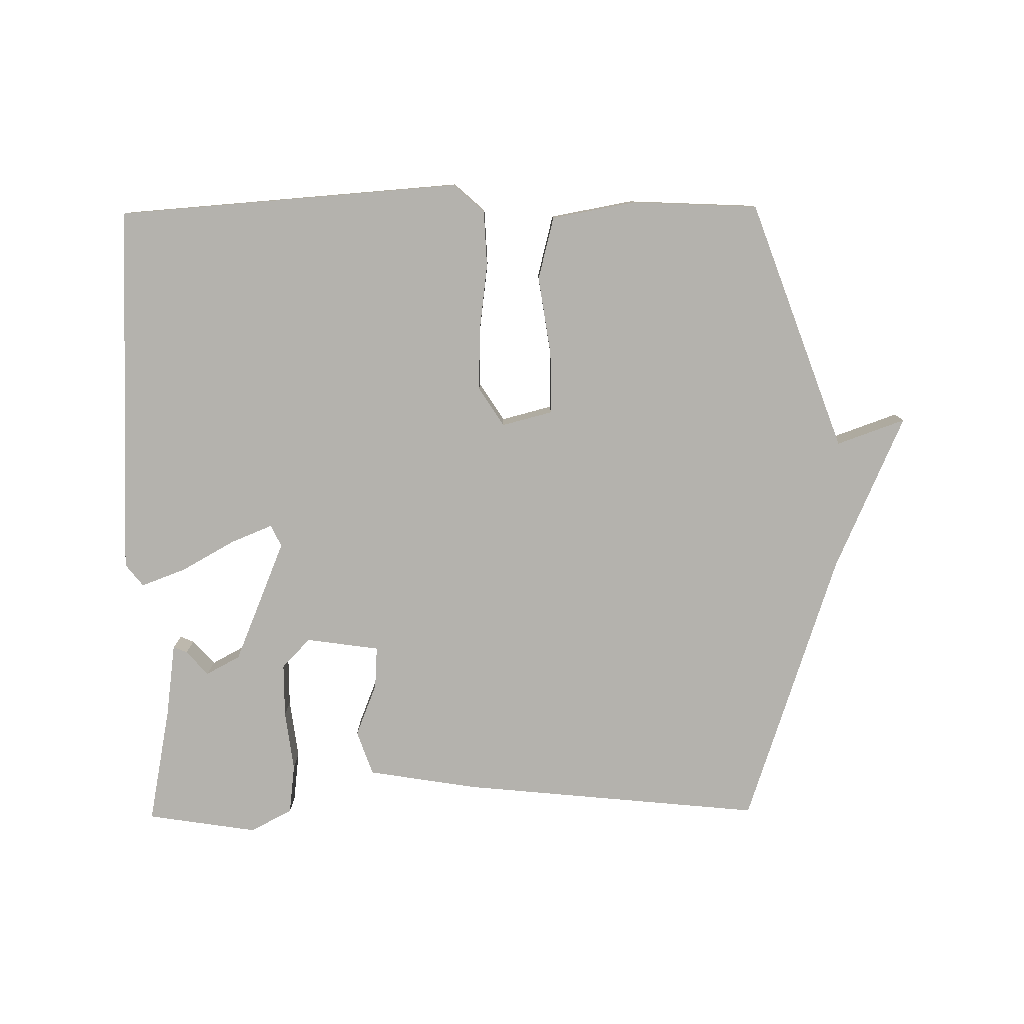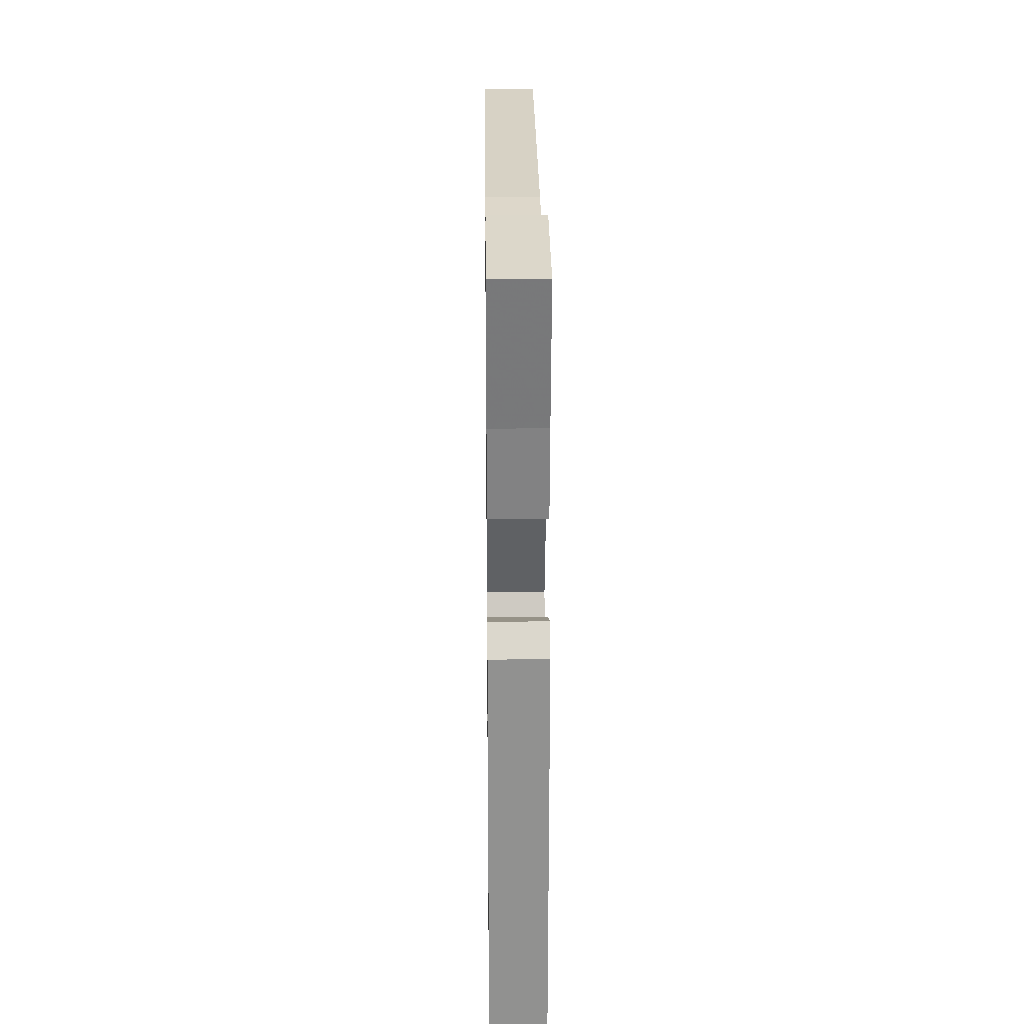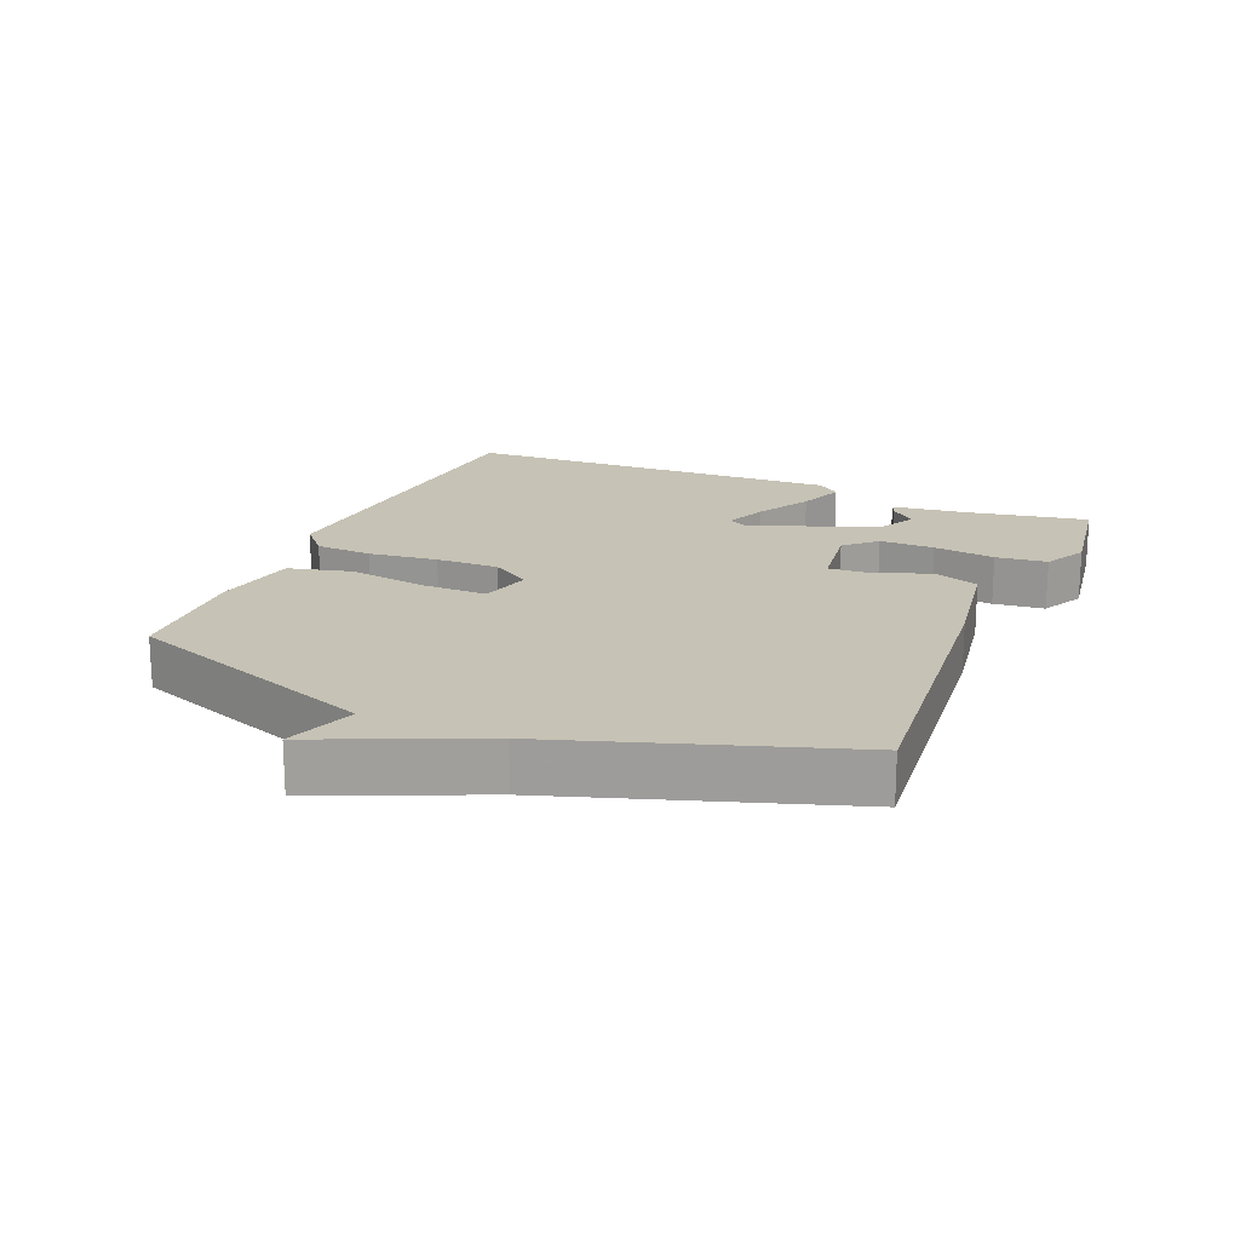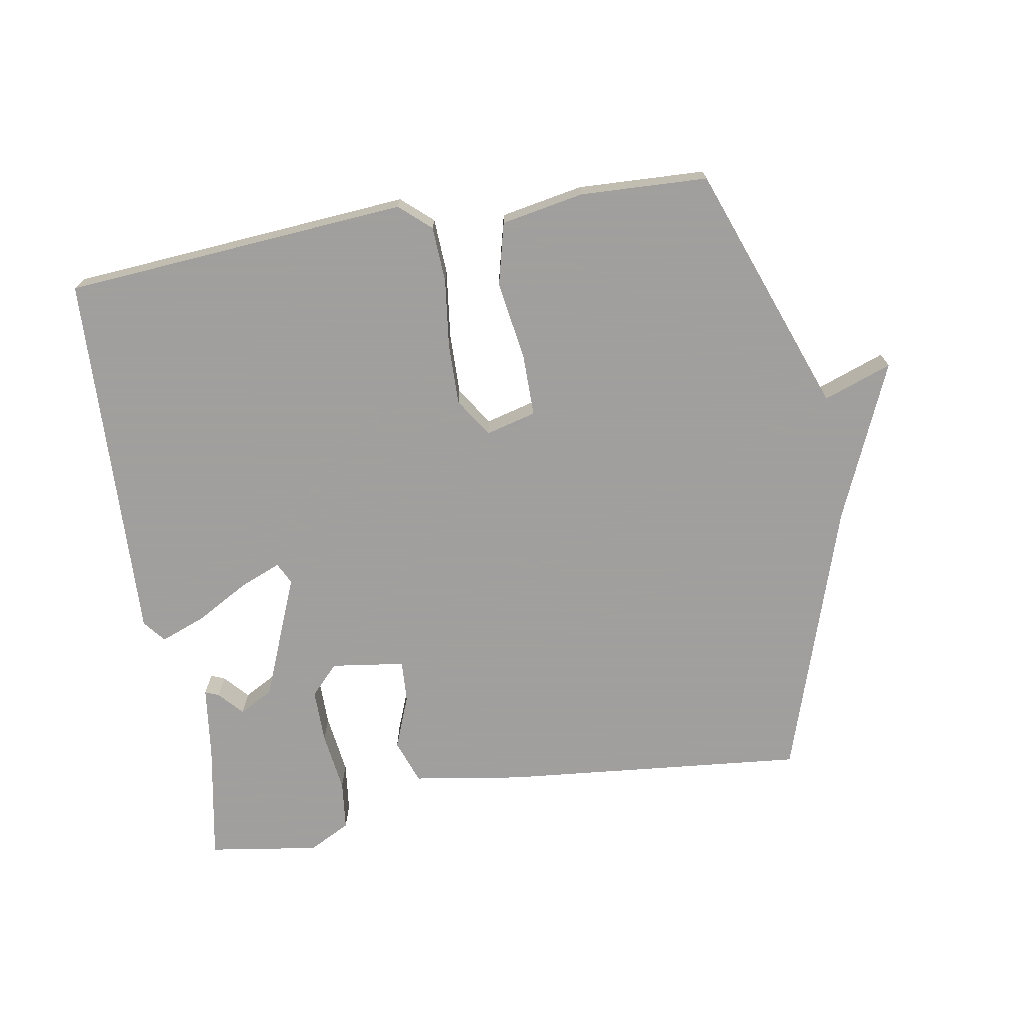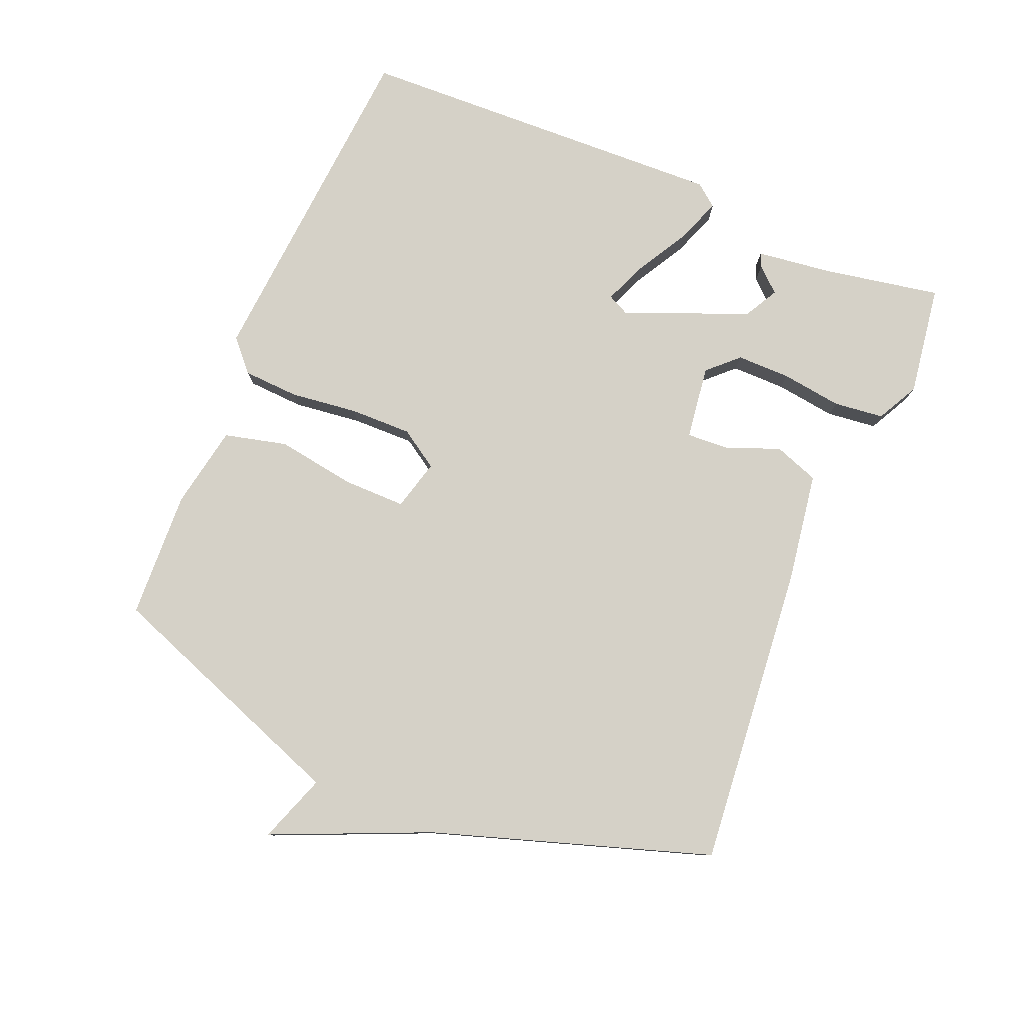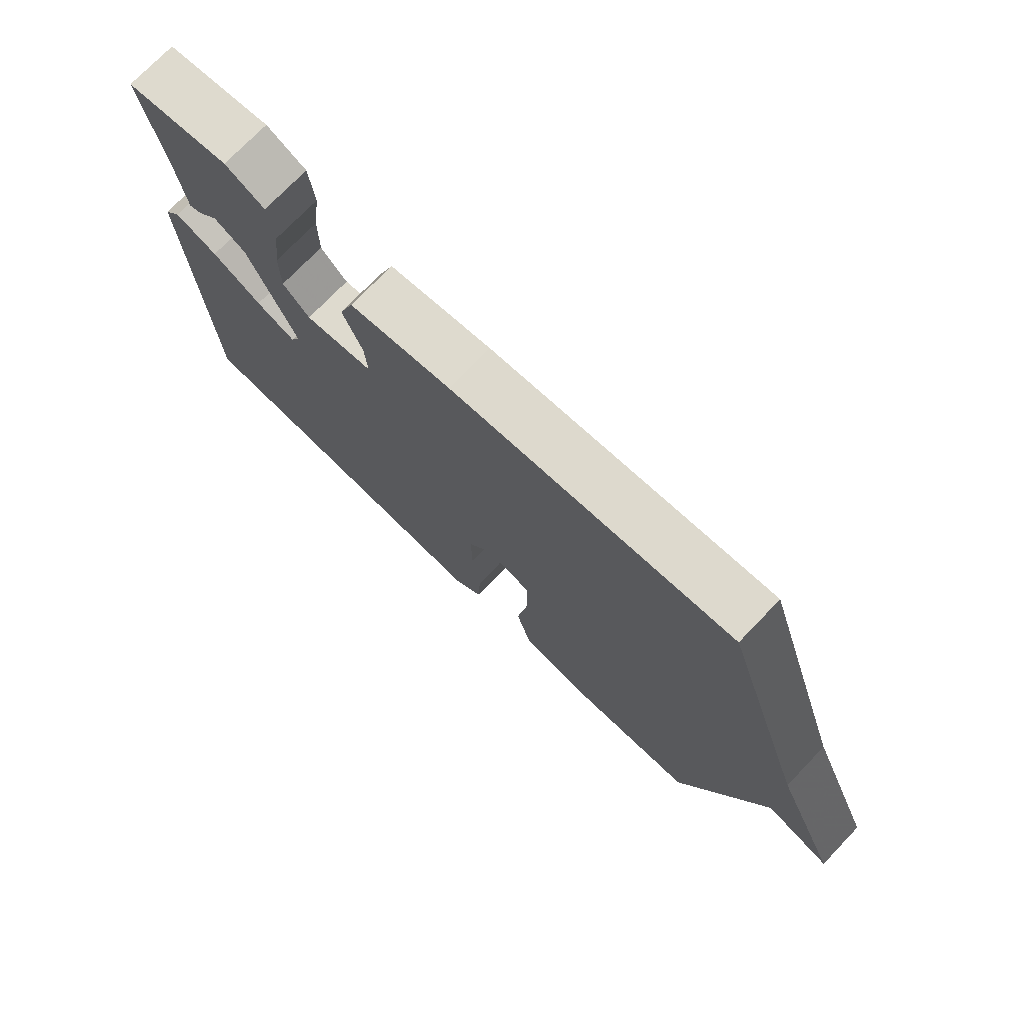
<metadata>
{"format":"obj","ext":"obj","renderer":"f3d","projection":"perspective","resolution":1024,"background":"white","views":[{"elev":-79.5,"azim":-179.4,"up":"+Y"},{"elev":21.7,"azim":89.3,"up":"+Z"},{"elev":18.9,"azim":-67.0,"up":"+Y"},{"elev":-71.5,"azim":-170.1,"up":"+Y"},{"elev":79.3,"azim":-67.1,"up":"+Y"},{"elev":74.3,"azim":-136.1,"up":"+Z"}]}
</metadata>
<code>
v 0.5 0.07 0.5
v 0.466 0.07 0.321
v 0.451 0.07 0.208
v 0.43 0.07 0.217
v 0.397 0.07 0.254
v 0.345 0.07 0.226
v 0.268 0.07 0.039
v 0.284 0.07 0.006
v 0.348 0.07 0.032
v 0.428 0.07 0.077
v 0.497 0.07 0.103
v 0.524 0.07 0.069
v 0.5 0.07 -0.5
v -0.023 0.07 -0.539
v -0.07 0.07 -0.497
v -0.074 0.07 -0.412
v -0.061 0.07 -0.309
v -0.059 0.07 -0.215
v -0.097 0.07 -0.156
v -0.174 0.07 -0.176
v -0.174 0.07 -0.271
v -0.156 0.07 -0.391
v -0.18 0.07 -0.486
v -0.306 0.07 -0.509
v -0.5 0.07 -0.5
v -0.639 0.07 -0.12
v -0.743 0.07 -0.157
v -0.639 0.07 0.08
v -0.5 0.07 0.5
v -0.039 0.07 0.454
v 0.128 0.07 0.427
v 0.152 0.07 0.359
v 0.12 0.07 0.278
v 0.116 0.07 0.214
v 0.228 0.07 0.198
v 0.271 0.07 0.243
v 0.271 0.07 0.325
v 0.259 0.07 0.417
v 0.268 0.07 0.493
v 0.332 0.07 0.526
v 0.5 0 0.5
v 0.466 0 0.321
v 0.451 0 0.208
v 0.43 0 0.217
v 0.397 0 0.254
v 0.345 0 0.226
v 0.268 0 0.039
v 0.284 0 0.006
v 0.348 0 0.032
v 0.428 0 0.077
v 0.497 0 0.103
v 0.524 0 0.069
v 0.5 0 -0.5
v -0.023 0 -0.539
v -0.07 0 -0.497
v -0.074 0 -0.412
v -0.061 0 -0.309
v -0.059 0 -0.215
v -0.097 0 -0.156
v -0.174 0 -0.176
v -0.174 0 -0.271
v -0.156 0 -0.391
v -0.18 0 -0.486
v -0.306 0 -0.509
v -0.5 0 -0.5
v -0.639 0 -0.12
v -0.743 0 -0.157
v -0.639 0 0.08
v -0.5 0 0.5
v -0.039 0 0.454
v 0.128 0 0.427
v 0.152 0 0.359
v 0.12 0 0.278
v 0.116 0 0.214
v 0.228 0 0.198
v 0.271 0 0.243
v 0.271 0 0.325
v 0.259 0 0.417
v 0.268 0 0.493
v 0.332 0 0.526
f 40 1 2
f 39 40 2
f 38 39 2
f 37 38 2
f 36 37 2
f 35 36 2
f 31 32 33
f 30 31 33
f 29 30 33
f 28 29 33
f 28 33 34
f 27 28 34
f 26 27 34
f 24 25 26
f 23 24 26
f 22 23 26
f 21 22 26
f 20 21 26
f 26 34 35
f 20 26 35
f 19 20 35
f 15 16 17
f 14 15 17
f 13 14 17
f 12 13 17
f 11 12 17
f 10 11 17
f 9 10 17
f 8 9 17 18
f 7 8 18 19
f 2 3 4 5
f 2 5 6
f 35 2 6
f 6 7 19 35
f 42 41 80
f 42 80 79
f 42 79 78
f 42 78 77
f 42 77 76
f 42 76 75
f 73 72 71
f 73 71 70
f 73 70 69
f 73 69 68
f 74 73 68
f 74 68 67
f 74 67 66
f 66 65 64
f 66 64 63
f 66 63 62
f 66 62 61
f 66 61 60
f 75 74 66
f 75 66 60
f 75 60 59
f 57 56 55
f 57 55 54
f 57 54 53
f 57 53 52
f 57 52 51
f 57 51 50
f 57 50 49
f 58 57 49 48
f 59 58 48 47
f 45 44 43 42
f 46 45 42
f 46 42 75
f 75 59 47 46
f 1 41 42 2
f 2 42 43 3
f 3 43 44 4
f 4 44 45 5
f 5 45 46 6
f 6 46 47 7
f 7 47 48 8
f 8 48 49 9
f 9 49 50 10
f 10 50 51 11
f 11 51 52 12
f 12 52 53 13
f 13 53 54 14
f 14 54 55 15
f 15 55 56 16
f 16 56 57 17
f 17 57 58 18
f 18 58 59 19
f 19 59 60 20
f 20 60 61 21
f 21 61 62 22
f 22 62 63 23
f 23 63 64 24
f 24 64 65 25
f 25 65 66 26
f 26 66 67 27
f 27 67 68 28
f 28 68 69 29
f 29 69 70 30
f 30 70 71 31
f 31 71 72 32
f 32 72 73 33
f 33 73 74 34
f 34 74 75 35
f 35 75 76 36
f 36 76 77 37
f 37 77 78 38
f 38 78 79 39
f 39 79 80 40
f 40 80 41 1

</code>
